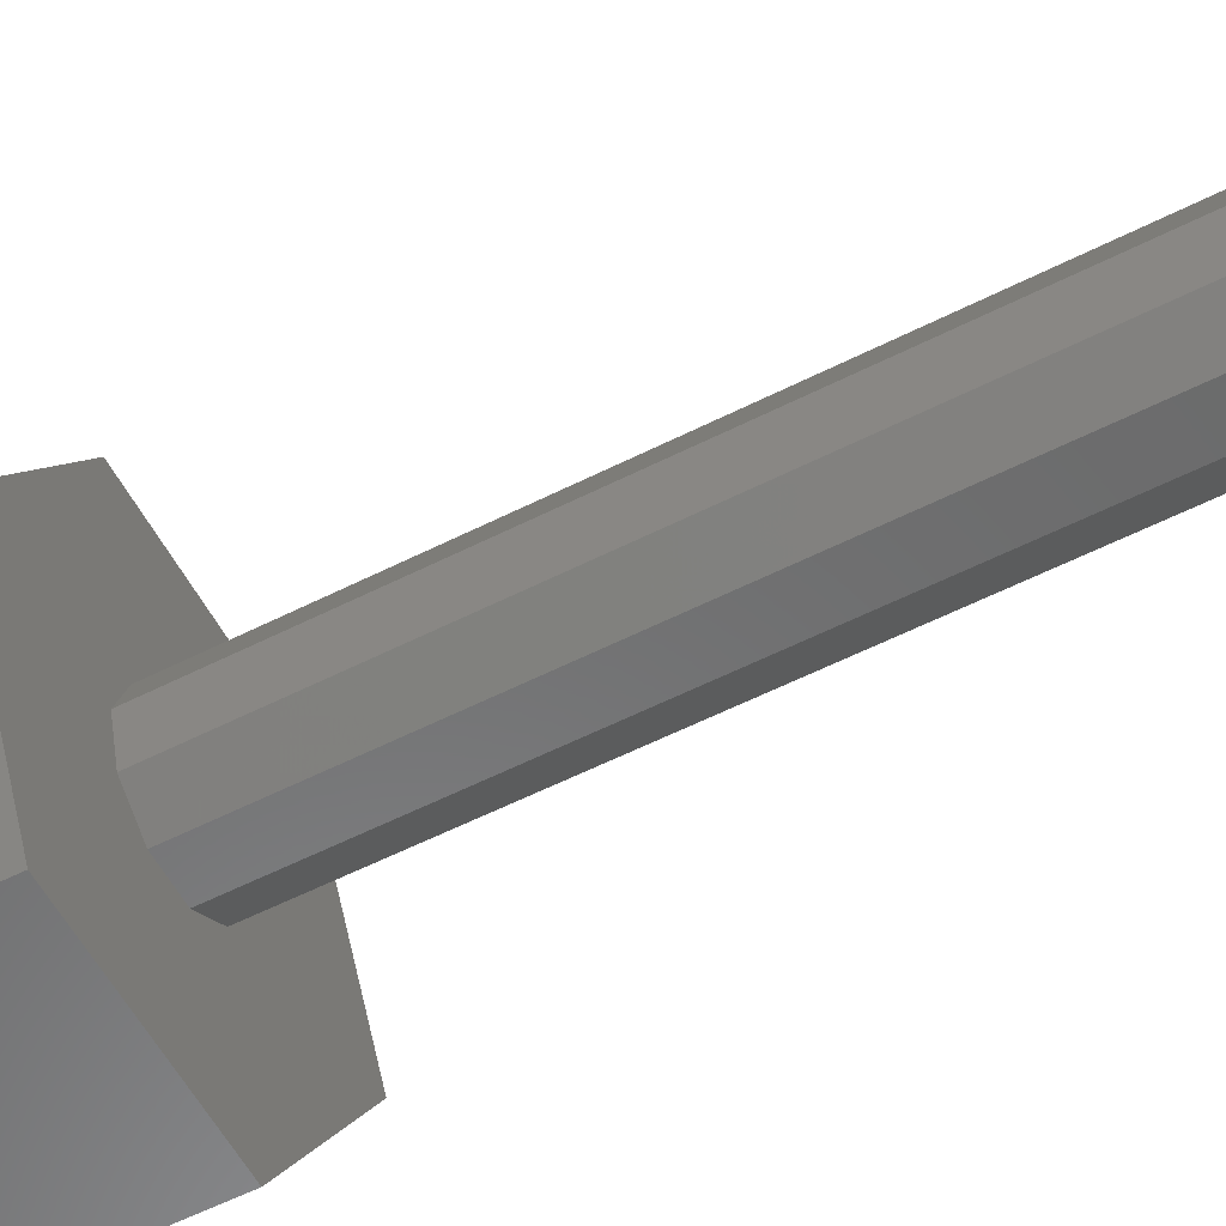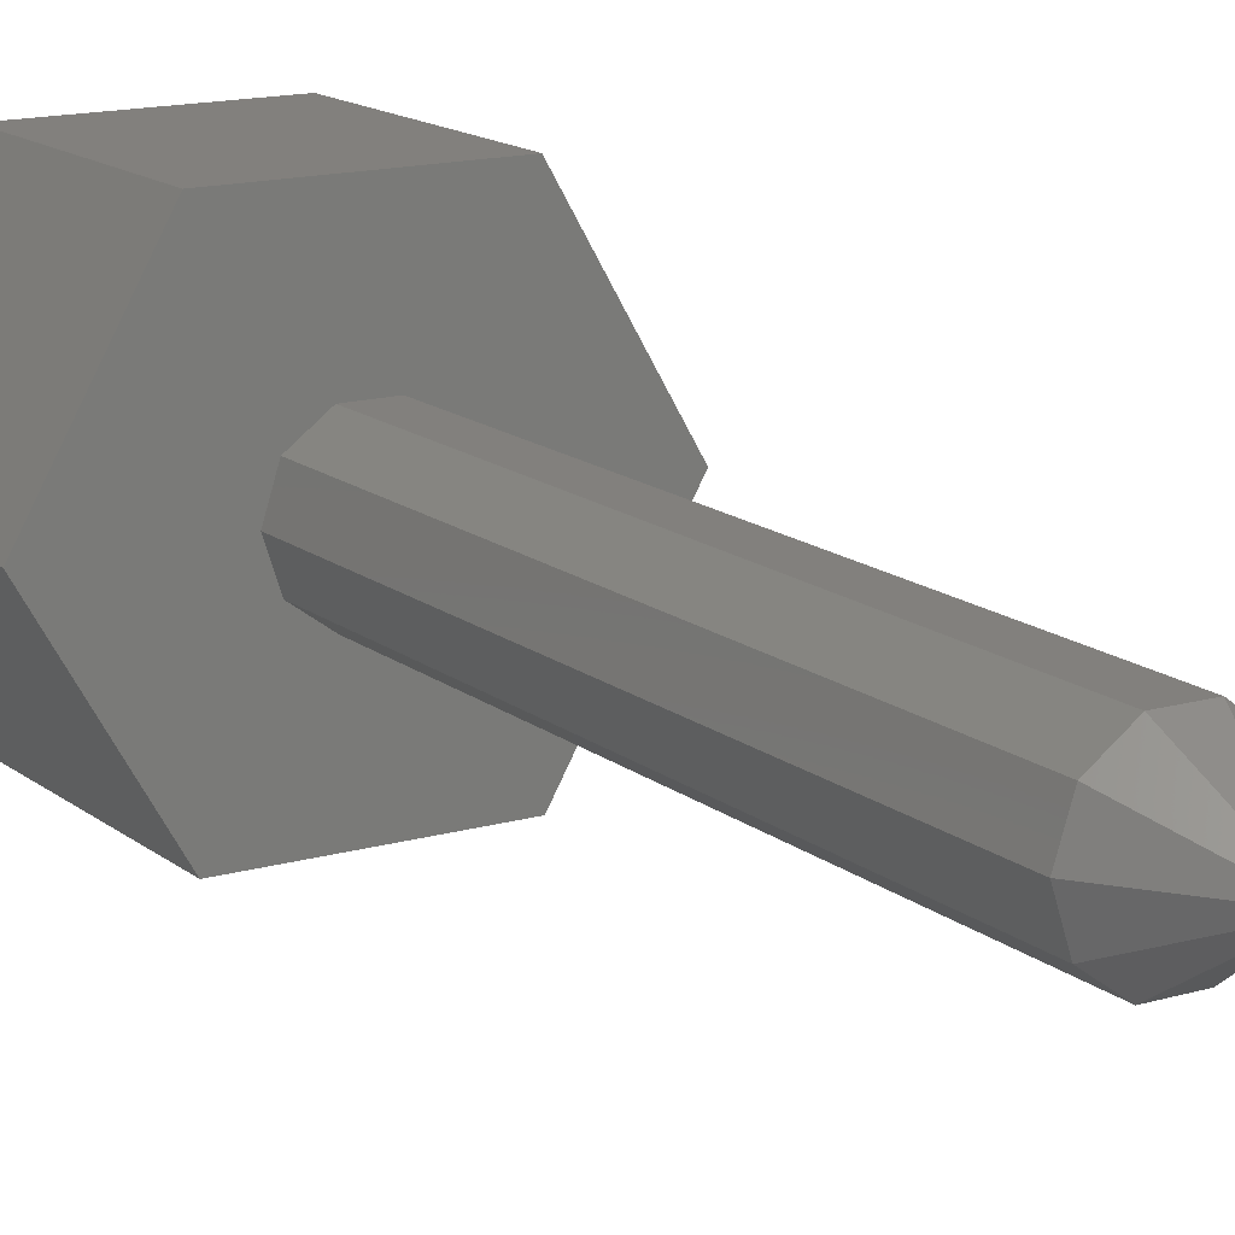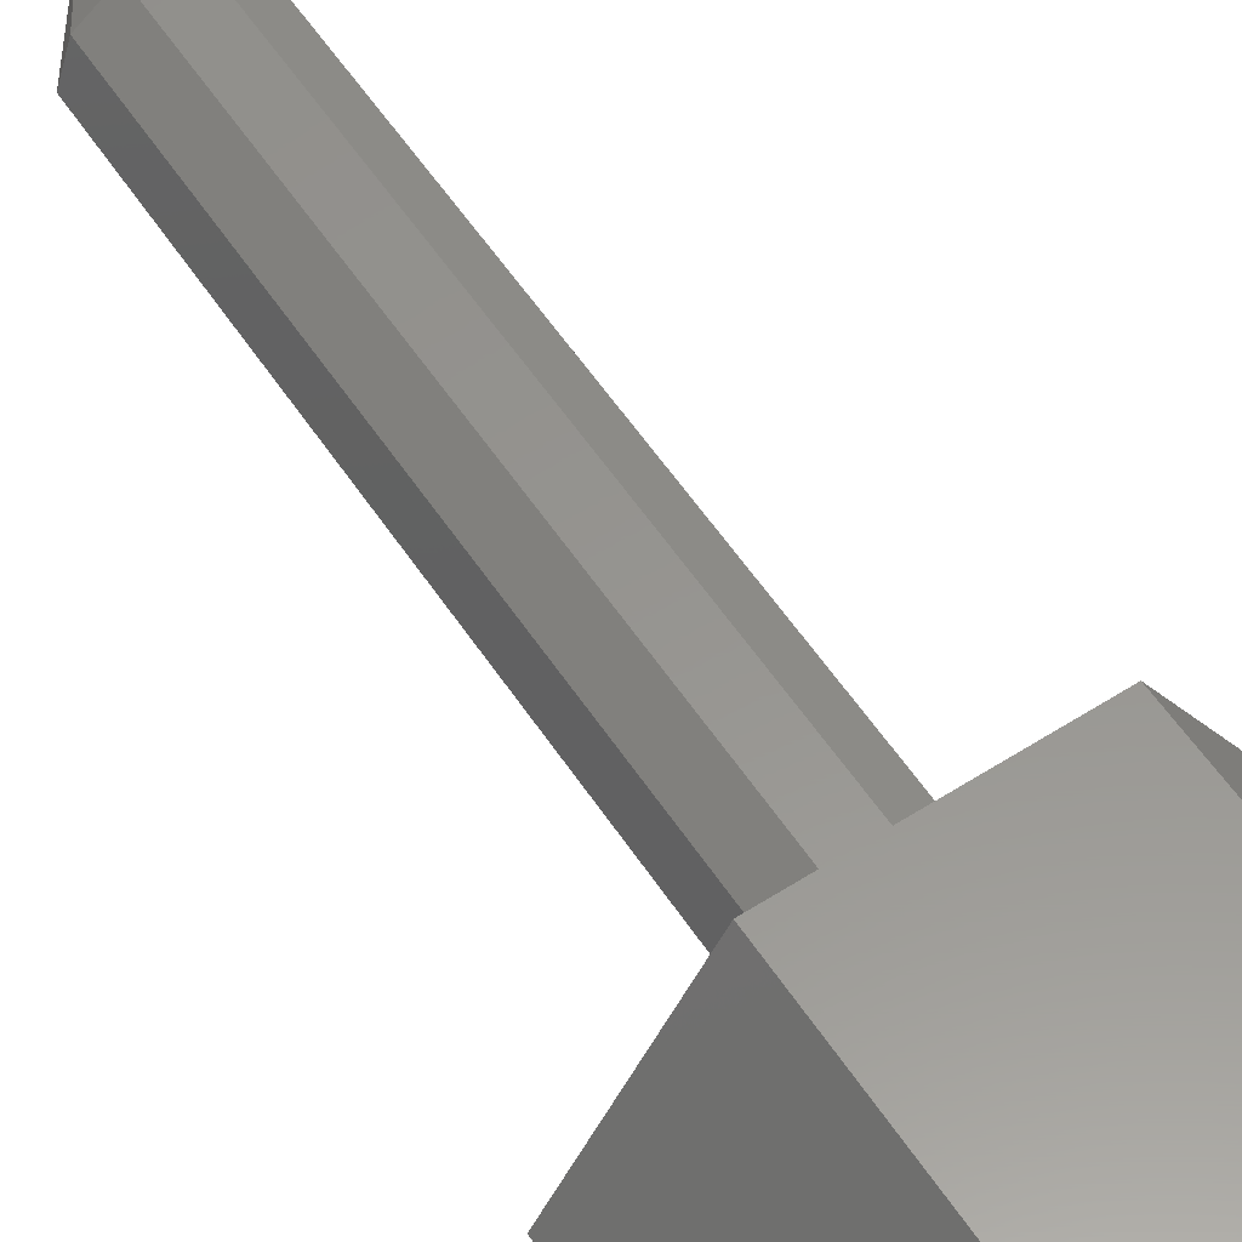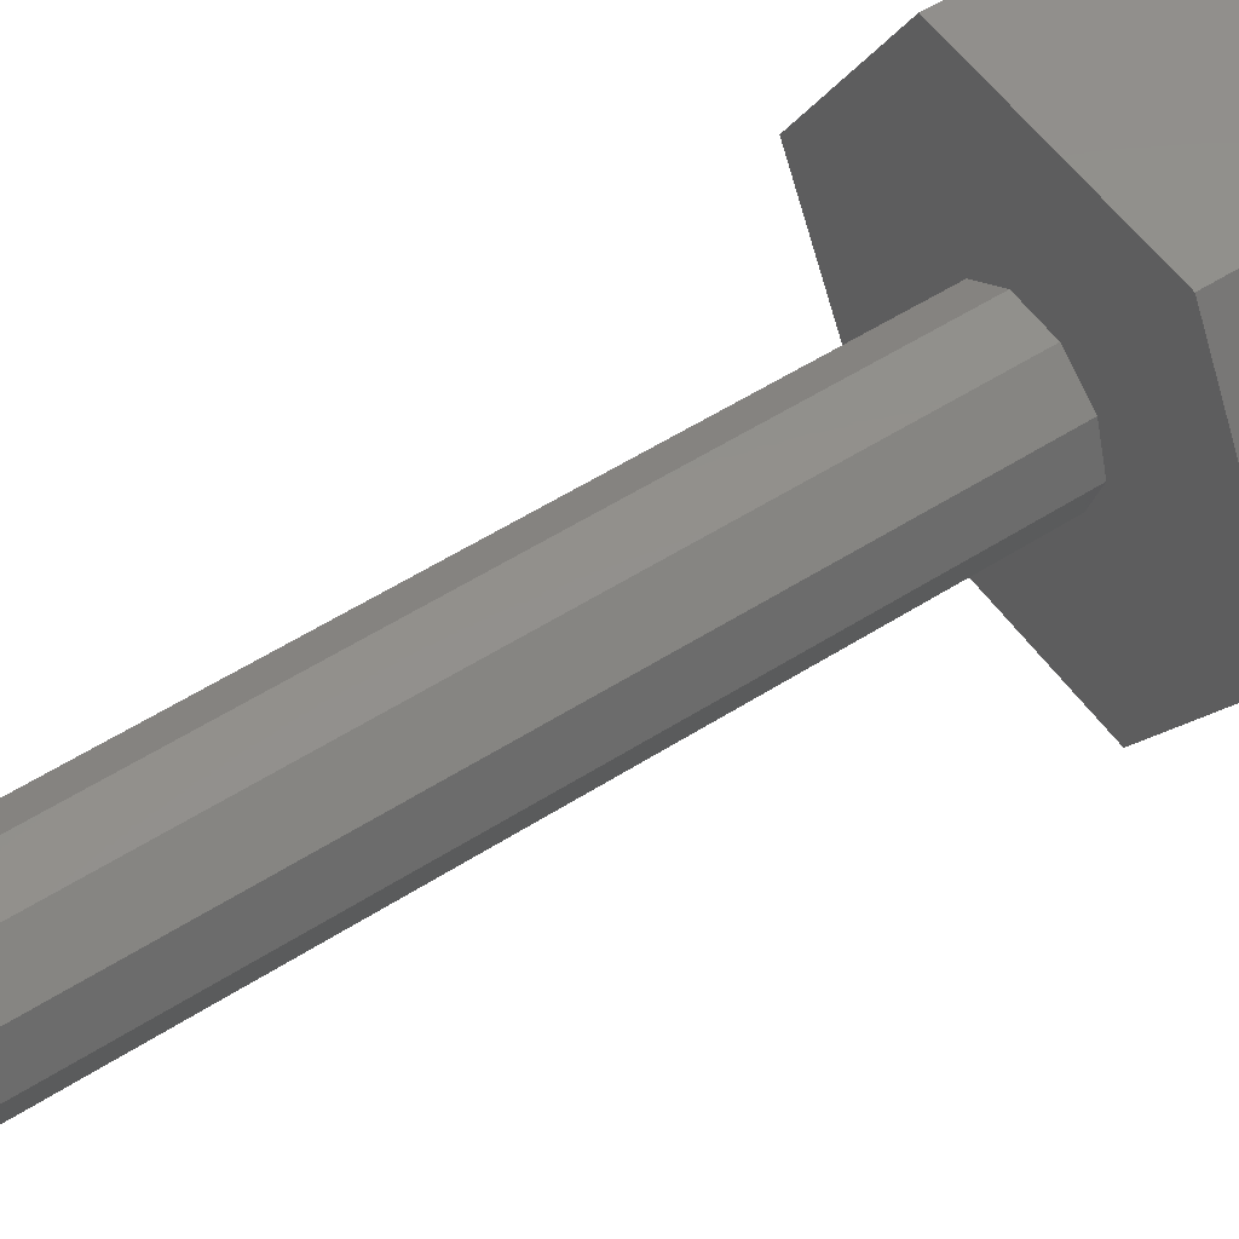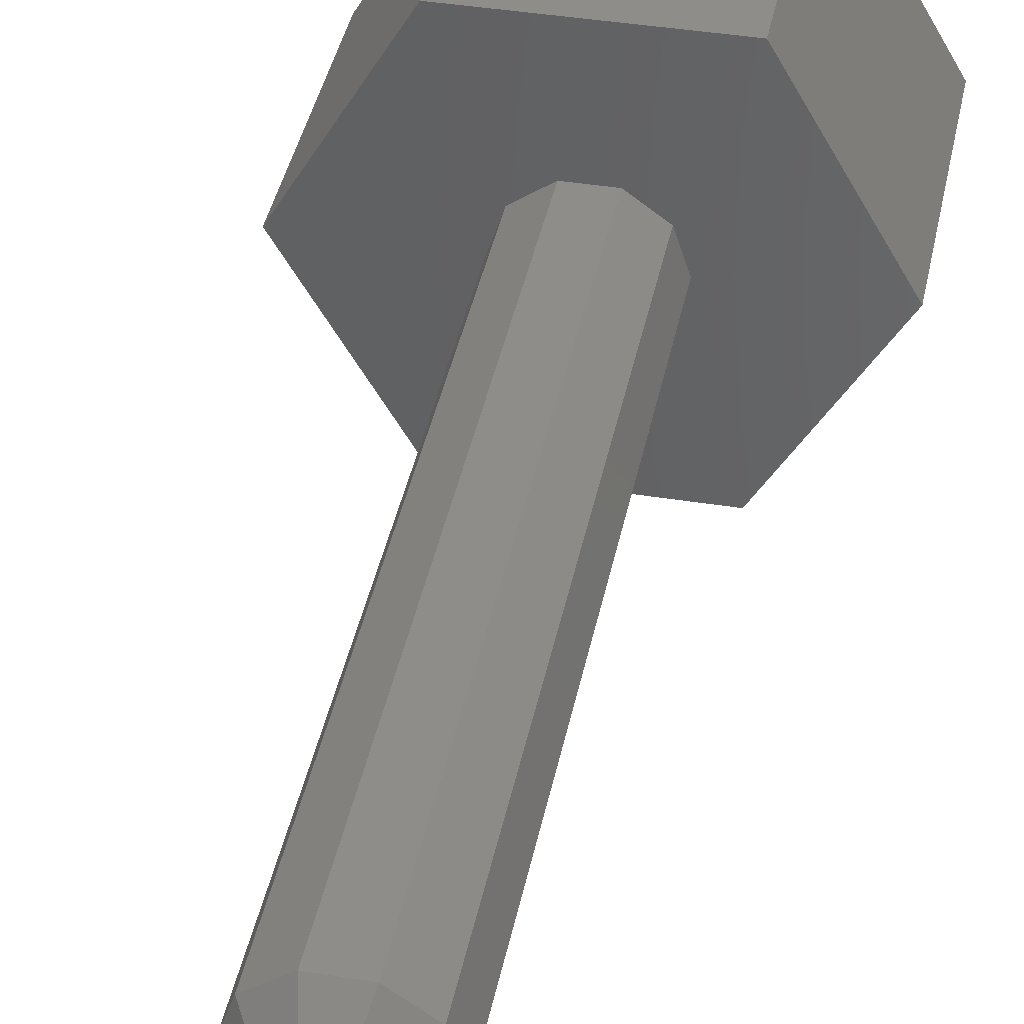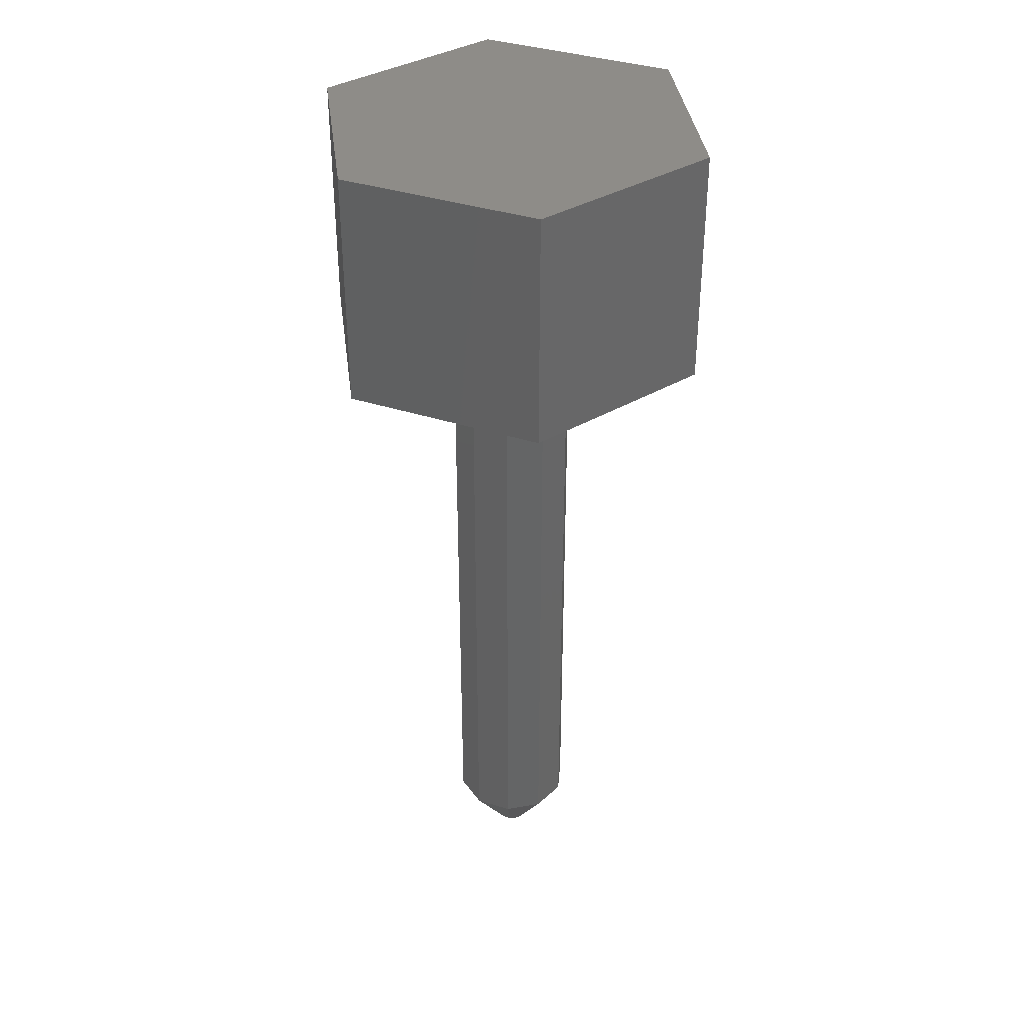
<metadata>
{"format":"stl","ext":"stl","renderer":"f3d","projection":"perspective","resolution":1024,"background":"white","views":[{"elev":-57.2,"azim":117.8,"up":"+Y"},{"elev":15.0,"azim":148.1,"up":"+Y"},{"elev":57.6,"azim":-33.4,"up":"+Y"},{"elev":53.9,"azim":-124.3,"up":"+Y"},{"elev":40.3,"azim":-168.7,"up":"+Y"},{"elev":37.0,"azim":-157.3,"up":"+Z"}]}
</metadata>
<code>
# stl→obj: 42 verts, 80 faces
v 0.1937 0 1
v 0.1567 0.1139 -1
v 0.1567 0.1139 1
v 0.1937 0 -1
v -0.1937 0 -1
v -0.1567 0.1139 1
v -0.1567 0.1139 -1
v -0.1937 0 1
v 0.05987 0.1843 -1
v -0.05987 0.1843 1
v 0.05987 0.1843 1
v -0.05987 0.1843 -1
v 0.1567 -0.1139 1
v 0.625 0 1
v 0.3125 -0.5413 1
v 0.05987 -0.1843 1
v -0.05987 -0.1843 1
v -0.3125 -0.5413 1
v -0.1567 -0.1139 1
v -0.625 0 1
v -0.3125 0.5413 1
v 0.3125 0.5413 1
v -0.1567 -0.1139 -1
v 0.05987 -0.1843 -1
v 0.1567 -0.1139 -1
v -0.05987 -0.1843 -1
v 0.01545 -0.04755 -1.2
v 0.05 0 -1.2
v 0.04045 0.02939 -1.2
v 0.04045 -0.02939 -1.2
v -0.01545 -0.04755 -1.2
v -0.04045 -0.02939 -1.2
v -0.01545 0.04755 -1.2
v 0.01545 0.04755 -1.2
v -0.04045 0.02939 -1.2
v -0.05 0 -1.2
v 0.625 0 1.75
v 0.3125 0.5413 1.75
v -0.3125 0.5413 1.75
v -0.625 0 1.75
v -0.3125 -0.5413 1.75
v 0.3125 -0.5413 1.75
f 1 2 3
f 2 1 4
f 5 6 7
f 6 5 8
f 9 10 11
f 10 9 12
f 2 11 3
f 11 2 9
f 13 14 15
f 3 14 1
f 14 13 1
f 15 16 13
f 15 17 16
f 18 17 15
f 17 18 19
f 20 19 18
f 19 20 8
f 8 20 21
f 14 3 22
f 11 22 3
f 10 22 11
f 21 10 6
f 10 21 22
f 21 6 8
f 12 6 10
f 6 12 7
f 23 8 5
f 8 23 19
f 24 13 16
f 13 24 25
f 23 17 19
f 17 23 26
f 13 4 1
f 4 13 25
f 26 16 17
f 16 26 24
f 24 27 25
f 4 28 2
f 28 29 2
f 25 30 28
f 31 23 32
f 25 28 4
f 33 7 12
f 25 27 30
f 31 24 26
f 24 31 27
f 34 12 9
f 12 34 33
f 26 23 31
f 30 29 28
f 27 29 30
f 27 34 29
f 31 34 27
f 31 33 34
f 32 33 31
f 32 35 33
f 35 32 36
f 32 23 36
f 2 34 9
f 29 34 2
f 36 5 7
f 23 5 36
f 36 7 35
f 35 7 33
f 37 22 38
f 22 37 14
f 20 39 21
f 39 20 40
f 22 39 38
f 39 22 21
f 18 40 20
f 40 18 41
f 38 42 37
f 39 42 38
f 39 41 42
f 41 39 40
f 42 14 37
f 14 42 15
f 18 42 41
f 42 18 15

</code>
